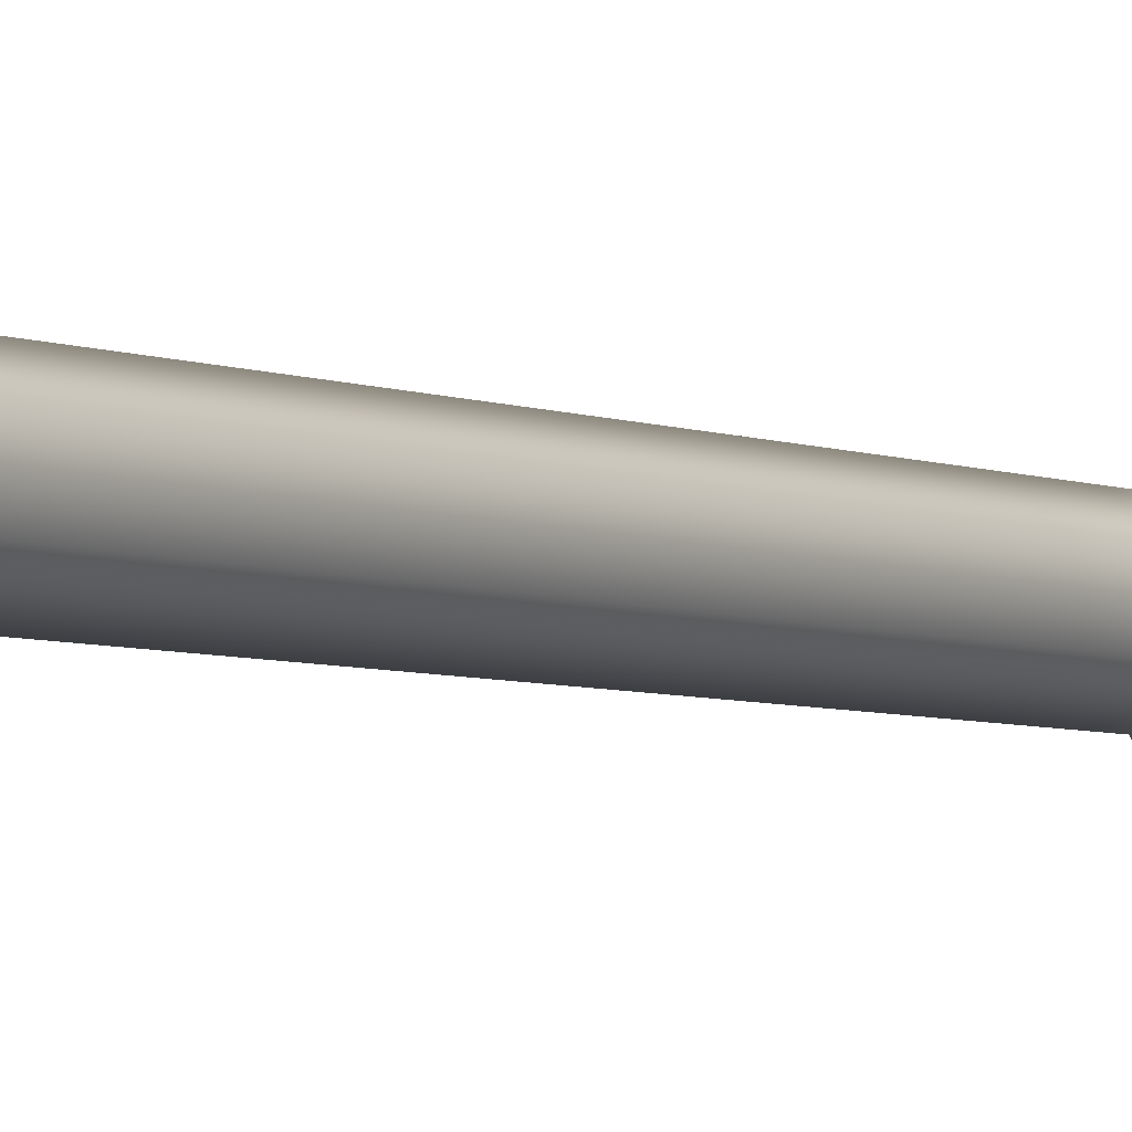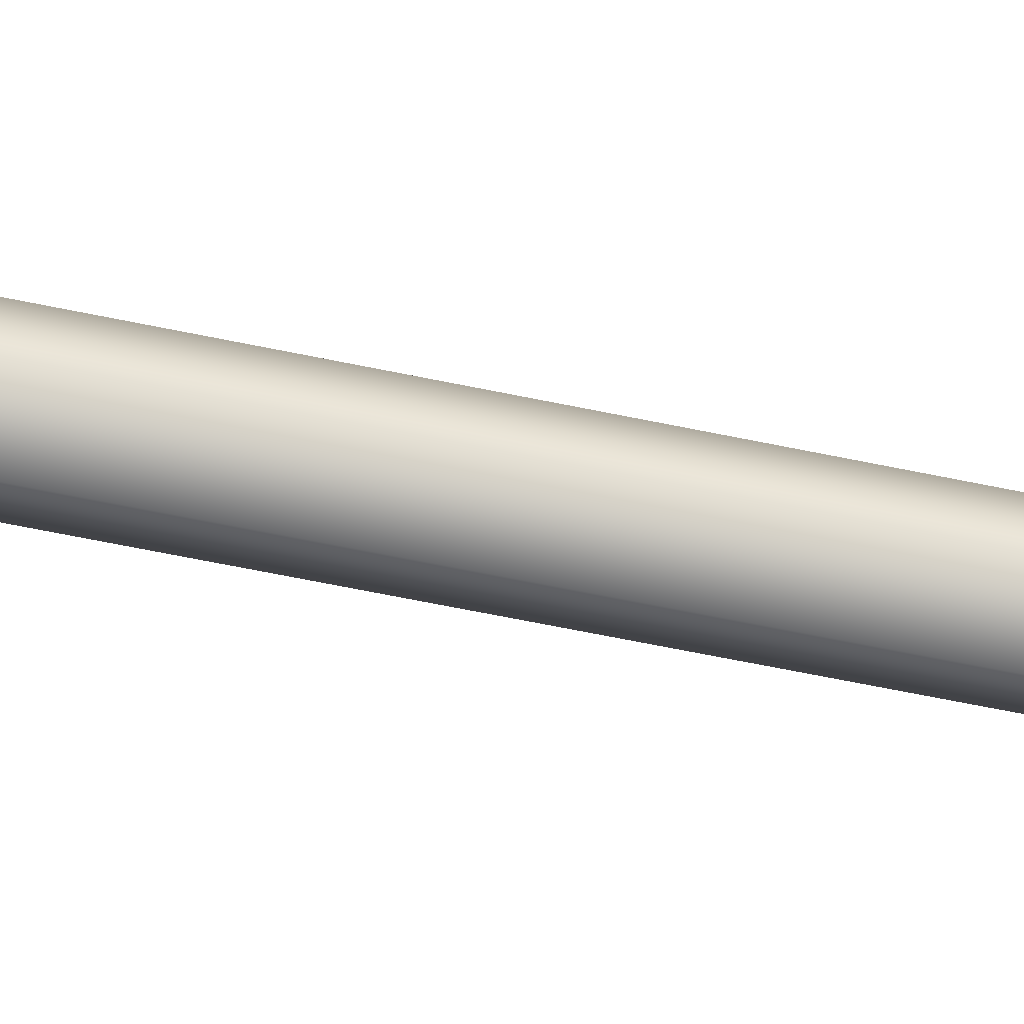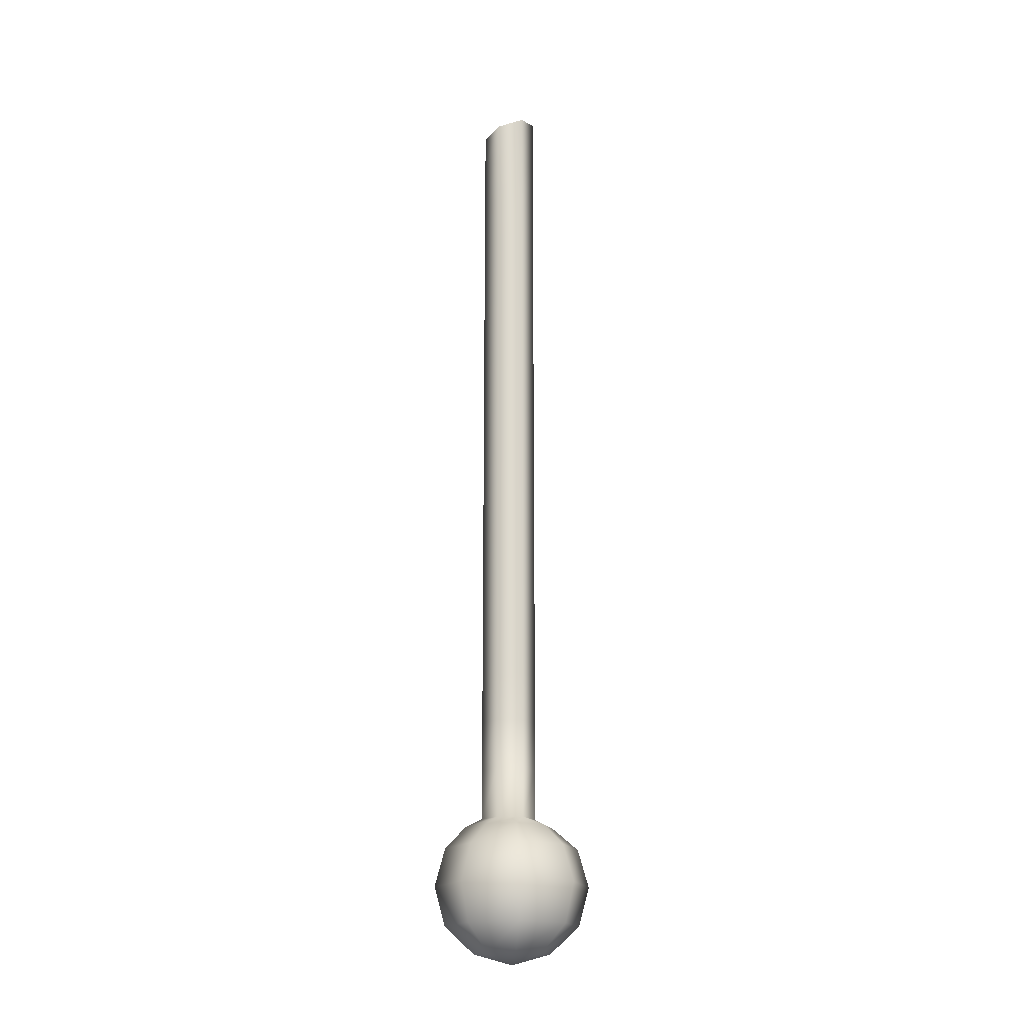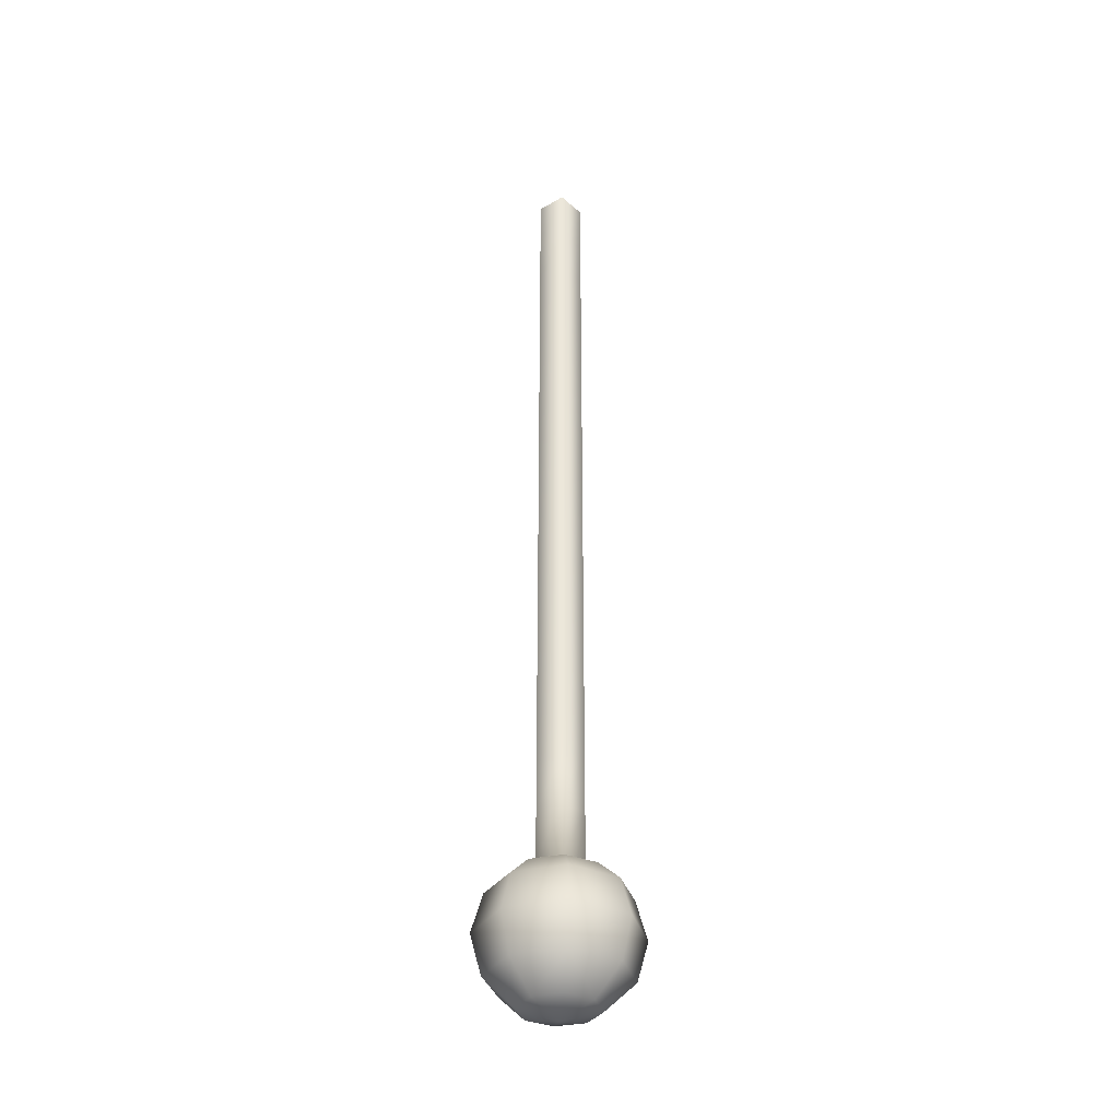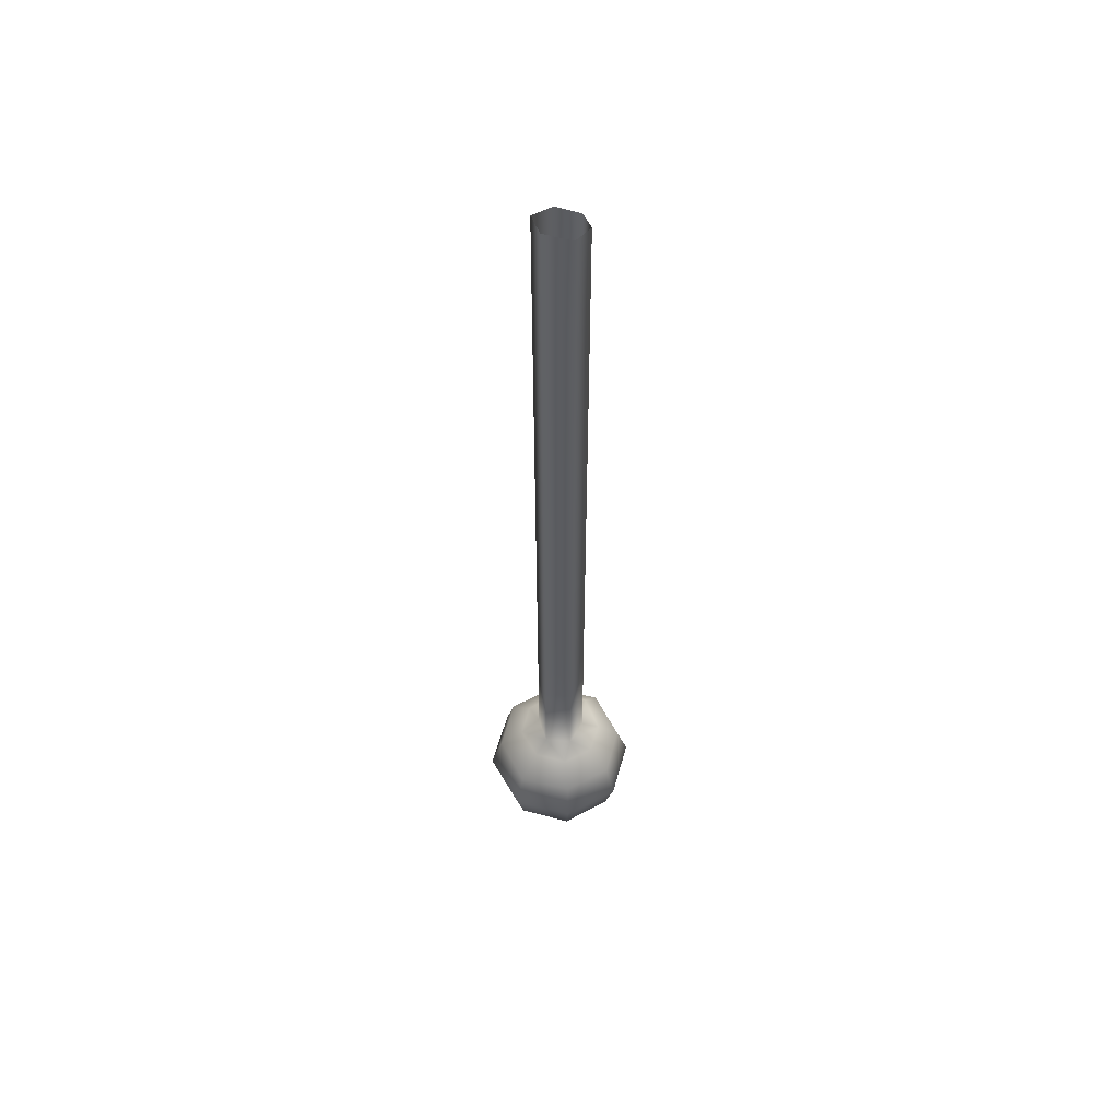
<metadata>
{"format":"obj","ext":"obj","renderer":"f3d","projection":"perspective","resolution":1024,"background":"white","views":[{"elev":-3.7,"azim":30.8,"up":"+Y"},{"elev":-53.1,"azim":-103.3,"up":"+Y"},{"elev":-18.2,"azim":-96.1,"up":"+Z"},{"elev":-34.4,"azim":-6.6,"up":"+Z"},{"elev":55.5,"azim":38.1,"up":"+Z"}]}
</metadata>
<code>
g pm0925_11_TailB01Skin_ty4
v -0.3473 0.02754 -0.04492
v -0.35 0.02573 -0.05129
v -0.35 0.02573 -0.04417
v -0.3473 0.02754 -0.05129
v -0.3477 0.03067 -0.04593
v -0.35 0.02573 -0.05723
v -0.3477 0.03067 -0.05129
v -0.35 0.03222 -0.04672
v -0.35 0.03229 -0.05129
v -0.3473 0.02754 -0.05723
v -0.35 0.02573 -0.06316
v -0.3477 0.03067 -0.05723
v -0.35 0.03229 -0.05723
v -0.3473 0.02754 -0.06316
v -0.35 0.02573 -0.06909
v -0.3477 0.03067 -0.06316
v -0.35 0.03229 -0.06316
v -0.3473 0.02754 -0.06909
v -0.35 0.02573 -0.07503
v -0.3477 0.03067 -0.06909
v -0.35 0.03229 -0.06909
v -0.3473 0.02754 -0.07503
v -0.35 0.02573 -0.08096
v -0.3477 0.03067 -0.07503
v -0.35 0.03229 -0.07503
v -0.3473 0.02754 -0.08096
v -0.35 0.02573 -0.08689
v -0.3477 0.03067 -0.08096
v -0.35 0.03229 -0.08096
v -0.3473 0.02754 -0.08689
v -0.35 0.02573 -0.09283
v -0.3477 0.03067 -0.08689
v -0.35 0.03229 -0.08689
v -0.3473 0.02754 -0.09283
v -0.35 0.02573 -0.09876
v -0.3477 0.03067 -0.09283
v -0.35 0.03229 -0.09283
v -0.3473 0.02754 -0.09876
v -0.35 0.02573 -0.1047
v -0.3477 0.03067 -0.09876
v -0.35 0.03229 -0.09876
v -0.3473 0.02754 -0.1047
v -0.35 0.02573 -0.1106
v -0.3477 0.03067 -0.1047
v -0.35 0.03229 -0.1047
v -0.3473 0.02754 -0.1106
v -0.35 0.02573 -0.1166
v -0.3477 0.03067 -0.1106
v -0.35 0.03229 -0.1106
v -0.3473 0.02754 -0.1166
v -0.35 0.02573 -0.1225
v -0.3477 0.03067 -0.1166
v -0.35 0.03229 -0.1166
v -0.3473 0.02754 -0.1225
v -0.35 0.02573 -0.1284
v -0.3477 0.03067 -0.1225
v -0.35 0.03229 -0.1225
v -0.3473 0.02754 -0.1284
v -0.35 0.02573 -0.1344
v -0.3477 0.03067 -0.1284
v -0.35 0.03229 -0.1284
v -0.3473 0.02754 -0.1344
v -0.35 0.02573 -0.1403
v -0.3473 0.02754 -0.1403
v -0.3477 0.03067 -0.1403
v -0.3477 0.03067 -0.1344
v -0.35 0.03229 -0.1344
v -0.35 0.03229 -0.1403
v -0.35 0.03432 -0.1413
v -0.3477 0.03067 -0.1403
v -0.35 0.03229 -0.1403
v -0.3461 0.03212 -0.1413
v -0.35 0.03671 -0.1438
v -0.3473 0.02754 -0.1403
v -0.3443 0.03409 -0.1439
v -0.35 0.03793 -0.1484
v -0.3448 0.02862 -0.1413
v -0.3434 0.03522 -0.1484
v -0.35 0.03668 -0.1531
v -0.3463 0.02509 -0.1413
v -0.35 0.02573 -0.1403
v -0.35 0.02359 -0.1413
v -0.342 0.02862 -0.1439
v -0.3443 0.02314 -0.1439
v -0.35 0.02056 -0.1439
v -0.3443 0.03433 -0.153
v -0.35 0.03316 -0.1563
v -0.3407 0.02863 -0.1484
v -0.3434 0.02202 -0.1483
v -0.35 0.01927 -0.1483
v -0.3468 0.03184 -0.1563
v -0.35 0.0286 -0.1575
v -0.3419 0.02862 -0.153
v -0.3443 0.0229 -0.153
v -0.35 0.02052 -0.153
v -0.3454 0.02861 -0.1563
v -0.3468 0.02538 -0.1562
v -0.35 0.02404 -0.1562
v -0.35 0.03432 -0.1413
v -0.35 0.03229 -0.1403
v -0.3523 0.03067 -0.1403
v -0.3539 0.03212 -0.1413
v -0.35 0.03671 -0.1438
v -0.3527 0.02754 -0.1403
v -0.3557 0.03409 -0.1439
v -0.35 0.03793 -0.1484
v -0.3552 0.02862 -0.1413
v -0.3566 0.03522 -0.1484
v -0.35 0.03668 -0.1531
v -0.3537 0.02509 -0.1413
v -0.35 0.02573 -0.1403
v -0.35 0.02359 -0.1413
v -0.358 0.02862 -0.1439
v -0.3557 0.02314 -0.1439
v -0.35 0.02056 -0.1439
v -0.3557 0.03433 -0.153
v -0.35 0.03316 -0.1563
v -0.3593 0.02863 -0.1484
v -0.3566 0.02202 -0.1483
v -0.35 0.01927 -0.1483
v -0.3532 0.03184 -0.1563
v -0.35 0.0286 -0.1575
v -0.3581 0.02862 -0.153
v -0.3557 0.0229 -0.153
v -0.35 0.02052 -0.153
v -0.3546 0.02861 -0.1563
v -0.3532 0.02538 -0.1562
v -0.35 0.02404 -0.1562
v -0.3523 0.03067 -0.04593
v -0.35 0.03229 -0.05129
v -0.35 0.03222 -0.04672
v -0.3523 0.03067 -0.05129
v -0.3527 0.02754 -0.04492
v -0.35 0.03229 -0.05723
v -0.3527 0.02754 -0.05129
v -0.35 0.02573 -0.04417
v -0.35 0.02573 -0.05129
v -0.3523 0.03067 -0.05723
v -0.35 0.03229 -0.06316
v -0.3527 0.02754 -0.05723
v -0.35 0.02573 -0.05723
v -0.3523 0.03067 -0.06316
v -0.35 0.03229 -0.06909
v -0.3527 0.02754 -0.06316
v -0.35 0.02573 -0.06316
v -0.3523 0.03067 -0.06909
v -0.35 0.03229 -0.07503
v -0.3527 0.02754 -0.06909
v -0.35 0.02573 -0.06909
v -0.3523 0.03067 -0.07503
v -0.35 0.03229 -0.08096
v -0.3527 0.02754 -0.07503
v -0.35 0.02573 -0.07503
v -0.3523 0.03067 -0.08096
v -0.35 0.03229 -0.08689
v -0.3527 0.02754 -0.08096
v -0.35 0.02573 -0.08096
v -0.3523 0.03067 -0.08689
v -0.35 0.03229 -0.09283
v -0.3527 0.02754 -0.08689
v -0.35 0.02573 -0.08689
v -0.3523 0.03067 -0.09283
v -0.35 0.03229 -0.09876
v -0.3527 0.02754 -0.09283
v -0.35 0.02573 -0.09283
v -0.3523 0.03067 -0.09876
v -0.35 0.03229 -0.1047
v -0.3527 0.02754 -0.09876
v -0.35 0.02573 -0.09876
v -0.3523 0.03067 -0.1047
v -0.35 0.03229 -0.1106
v -0.3527 0.02754 -0.1047
v -0.35 0.02573 -0.1047
v -0.3523 0.03067 -0.1106
v -0.35 0.03229 -0.1166
v -0.3527 0.02754 -0.1106
v -0.35 0.02573 -0.1106
v -0.3523 0.03067 -0.1166
v -0.35 0.03229 -0.1225
v -0.3527 0.02754 -0.1166
v -0.35 0.02573 -0.1166
v -0.3523 0.03067 -0.1225
v -0.35 0.03229 -0.1284
v -0.3527 0.02754 -0.1225
v -0.35 0.02573 -0.1225
v -0.3523 0.03067 -0.1284
v -0.35 0.03229 -0.1344
v -0.3527 0.02754 -0.1284
v -0.35 0.02573 -0.1284
v -0.3523 0.03067 -0.1344
v -0.35 0.03229 -0.1403
v -0.3523 0.03067 -0.1403
v -0.3527 0.02754 -0.1344
v -0.35 0.02573 -0.1344
v -0.3527 0.02754 -0.1403
v -0.35 0.02573 -0.1403
g pm0925_11_TailB01Skin_ty4_0
f 3 2 1
f 2 4 1
f 5 1 4
f 2 6 4
f 7 5 4
f 5 7 8
f 7 9 8
f 6 10 4
f 7 4 10
f 6 11 10
f 7 12 9
f 12 7 10
f 12 13 9
f 11 14 10
f 12 10 14
f 11 15 14
f 12 16 13
f 16 12 14
f 16 17 13
f 15 18 14
f 16 14 18
f 15 19 18
f 16 20 17
f 20 16 18
f 20 21 17
f 19 22 18
f 20 18 22
f 19 23 22
f 20 24 21
f 24 20 22
f 24 25 21
f 23 26 22
f 24 22 26
f 23 27 26
f 24 28 25
f 28 24 26
f 28 29 25
f 27 30 26
f 28 26 30
f 27 31 30
f 28 32 29
f 32 28 30
f 32 33 29
f 31 34 30
f 32 30 34
f 31 35 34
f 32 36 33
f 36 32 34
f 36 37 33
f 35 38 34
f 36 34 38
f 35 39 38
f 36 40 37
f 40 36 38
f 40 41 37
f 39 42 38
f 40 38 42
f 39 43 42
f 40 44 41
f 44 40 42
f 44 45 41
f 43 46 42
f 44 42 46
f 43 47 46
f 44 48 45
f 48 44 46
f 48 49 45
f 47 50 46
f 48 46 50
f 47 51 50
f 48 52 49
f 52 48 50
f 52 53 49
f 51 54 50
f 52 50 54
f 51 55 54
f 52 56 53
f 56 52 54
f 56 57 53
f 55 58 54
f 56 54 58
f 55 59 58
f 56 60 57
f 60 56 58
f 60 61 57
f 59 62 58
f 60 58 62
f 59 63 62
f 63 64 62
f 62 64 65
f 60 66 61
f 66 60 62
f 66 62 65
f 66 67 61
f 66 65 67
f 65 68 67
f 71 70 69
f 70 72 69
f 69 72 73
f 70 74 72
f 72 75 73
f 73 75 76
f 74 77 72
f 72 77 75
f 75 78 76
f 76 78 79
f 74 80 77
f 74 81 80
f 81 82 80
f 77 83 75
f 77 80 83
f 75 83 78
f 80 82 84
f 80 84 83
f 82 85 84
f 78 86 79
f 79 86 87
f 83 88 78
f 83 84 88
f 78 88 86
f 84 85 89
f 84 89 88
f 85 90 89
f 86 91 87
f 92 87 91
f 88 93 86
f 88 89 93
f 86 93 91
f 89 90 94
f 89 94 93
f 90 95 94
f 93 96 91
f 96 92 91
f 93 94 96
f 94 95 97
f 94 97 96
f 92 96 97
f 95 98 97
f 98 92 97
f 101 100 99
f 102 101 99
f 102 99 103
f 104 101 102
f 105 102 103
f 105 103 106
f 107 104 102
f 107 102 105
f 108 105 106
f 108 106 109
f 110 104 107
f 111 104 110
f 112 111 110
f 113 107 105
f 110 107 113
f 113 105 108
f 112 110 114
f 114 110 113
f 115 112 114
f 116 108 109
f 116 109 117
f 118 113 108
f 114 113 118
f 118 108 116
f 115 114 119
f 119 114 118
f 120 115 119
f 121 116 117
f 117 122 121
f 123 118 116
f 119 118 123
f 123 116 121
f 120 119 124
f 124 119 123
f 125 120 124
f 126 123 121
f 122 126 121
f 124 123 126
f 125 124 127
f 127 124 126
f 126 122 127
f 128 125 127
f 122 128 127
f 131 130 129
f 130 132 129
f 129 132 133
f 130 134 132
f 132 135 133
f 133 135 136
f 135 137 136
f 134 138 132
f 132 138 135
f 134 139 138
f 135 140 137
f 138 140 135
f 140 141 137
f 139 142 138
f 138 142 140
f 139 143 142
f 140 144 141
f 142 144 140
f 144 145 141
f 143 146 142
f 142 146 144
f 143 147 146
f 144 148 145
f 146 148 144
f 148 149 145
f 147 150 146
f 146 150 148
f 147 151 150
f 148 152 149
f 150 152 148
f 152 153 149
f 151 154 150
f 150 154 152
f 151 155 154
f 152 156 153
f 154 156 152
f 156 157 153
f 155 158 154
f 154 158 156
f 155 159 158
f 156 160 157
f 158 160 156
f 160 161 157
f 159 162 158
f 158 162 160
f 159 163 162
f 160 164 161
f 162 164 160
f 164 165 161
f 163 166 162
f 162 166 164
f 163 167 166
f 164 168 165
f 166 168 164
f 168 169 165
f 167 170 166
f 166 170 168
f 167 171 170
f 168 172 169
f 170 172 168
f 172 173 169
f 171 174 170
f 170 174 172
f 171 175 174
f 172 176 173
f 174 176 172
f 176 177 173
f 175 178 174
f 174 178 176
f 175 179 178
f 176 180 177
f 178 180 176
f 180 181 177
f 179 182 178
f 178 182 180
f 179 183 182
f 180 184 181
f 182 184 180
f 184 185 181
f 183 186 182
f 182 186 184
f 183 187 186
f 184 188 185
f 186 188 184
f 188 189 185
f 187 190 186
f 186 190 188
f 187 191 190
f 191 192 190
f 188 193 189
f 190 193 188
f 190 192 193
f 193 194 189
f 192 195 193
f 193 195 194
f 195 196 194

</code>
